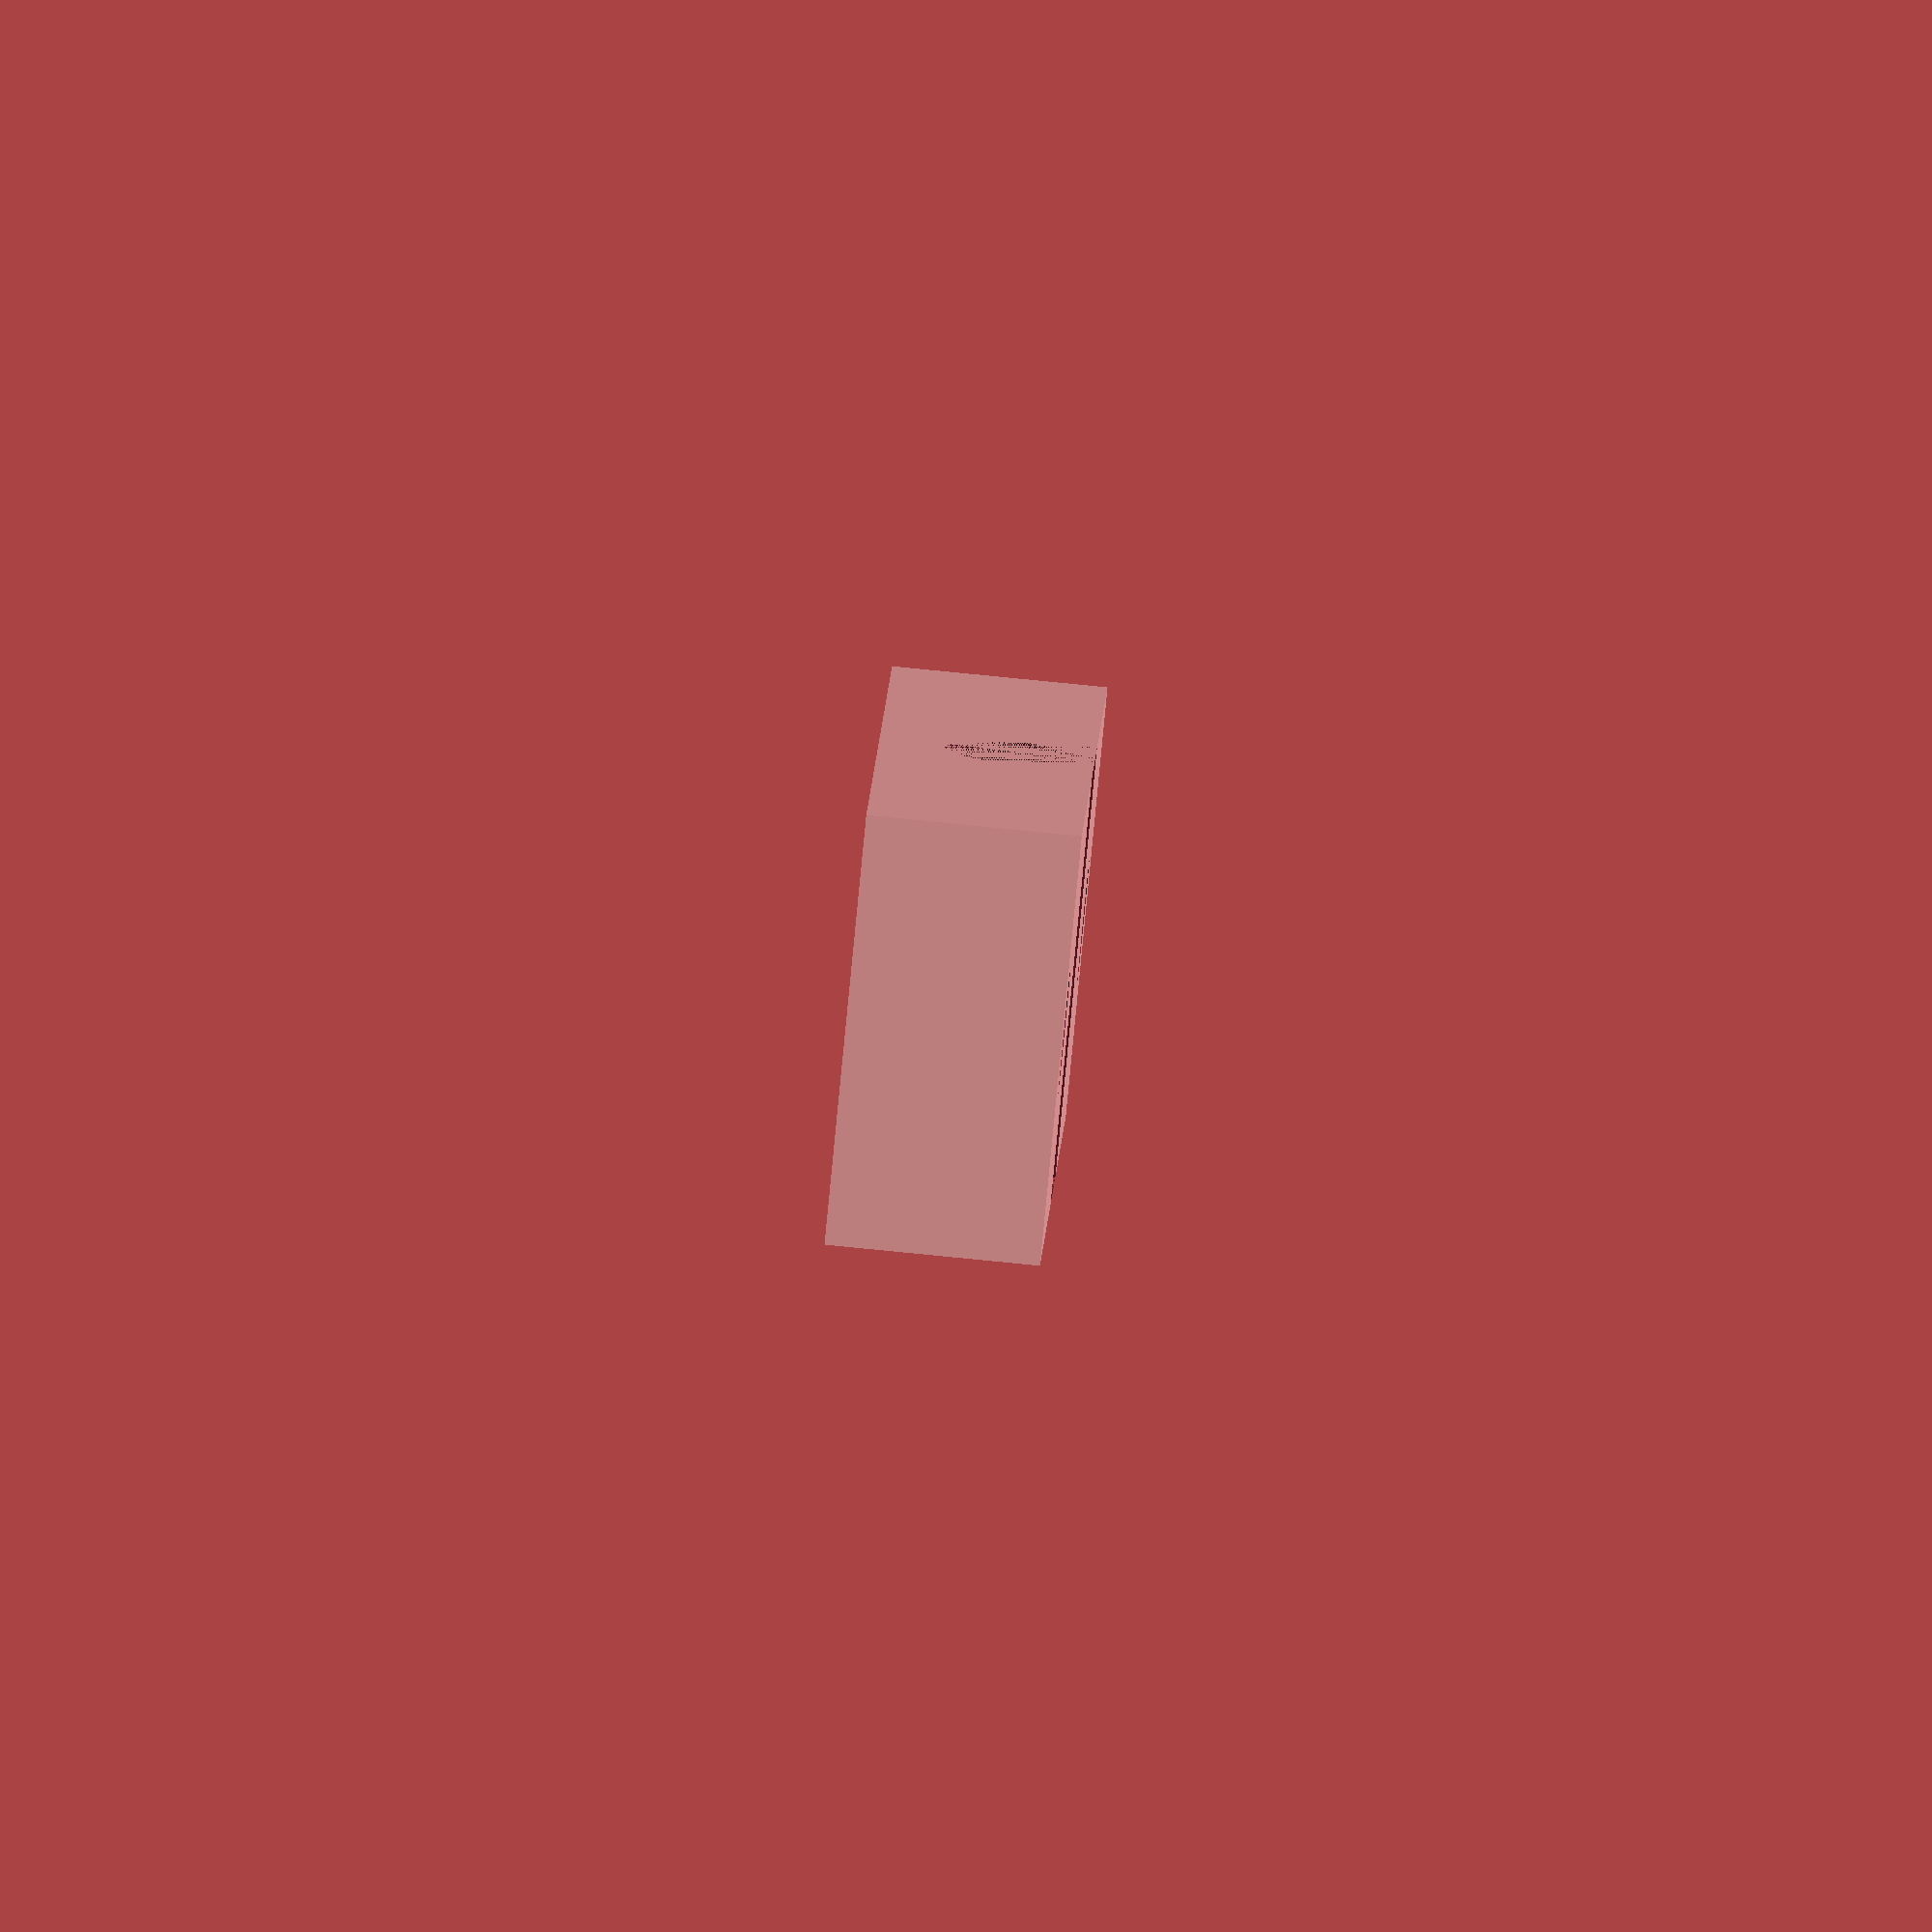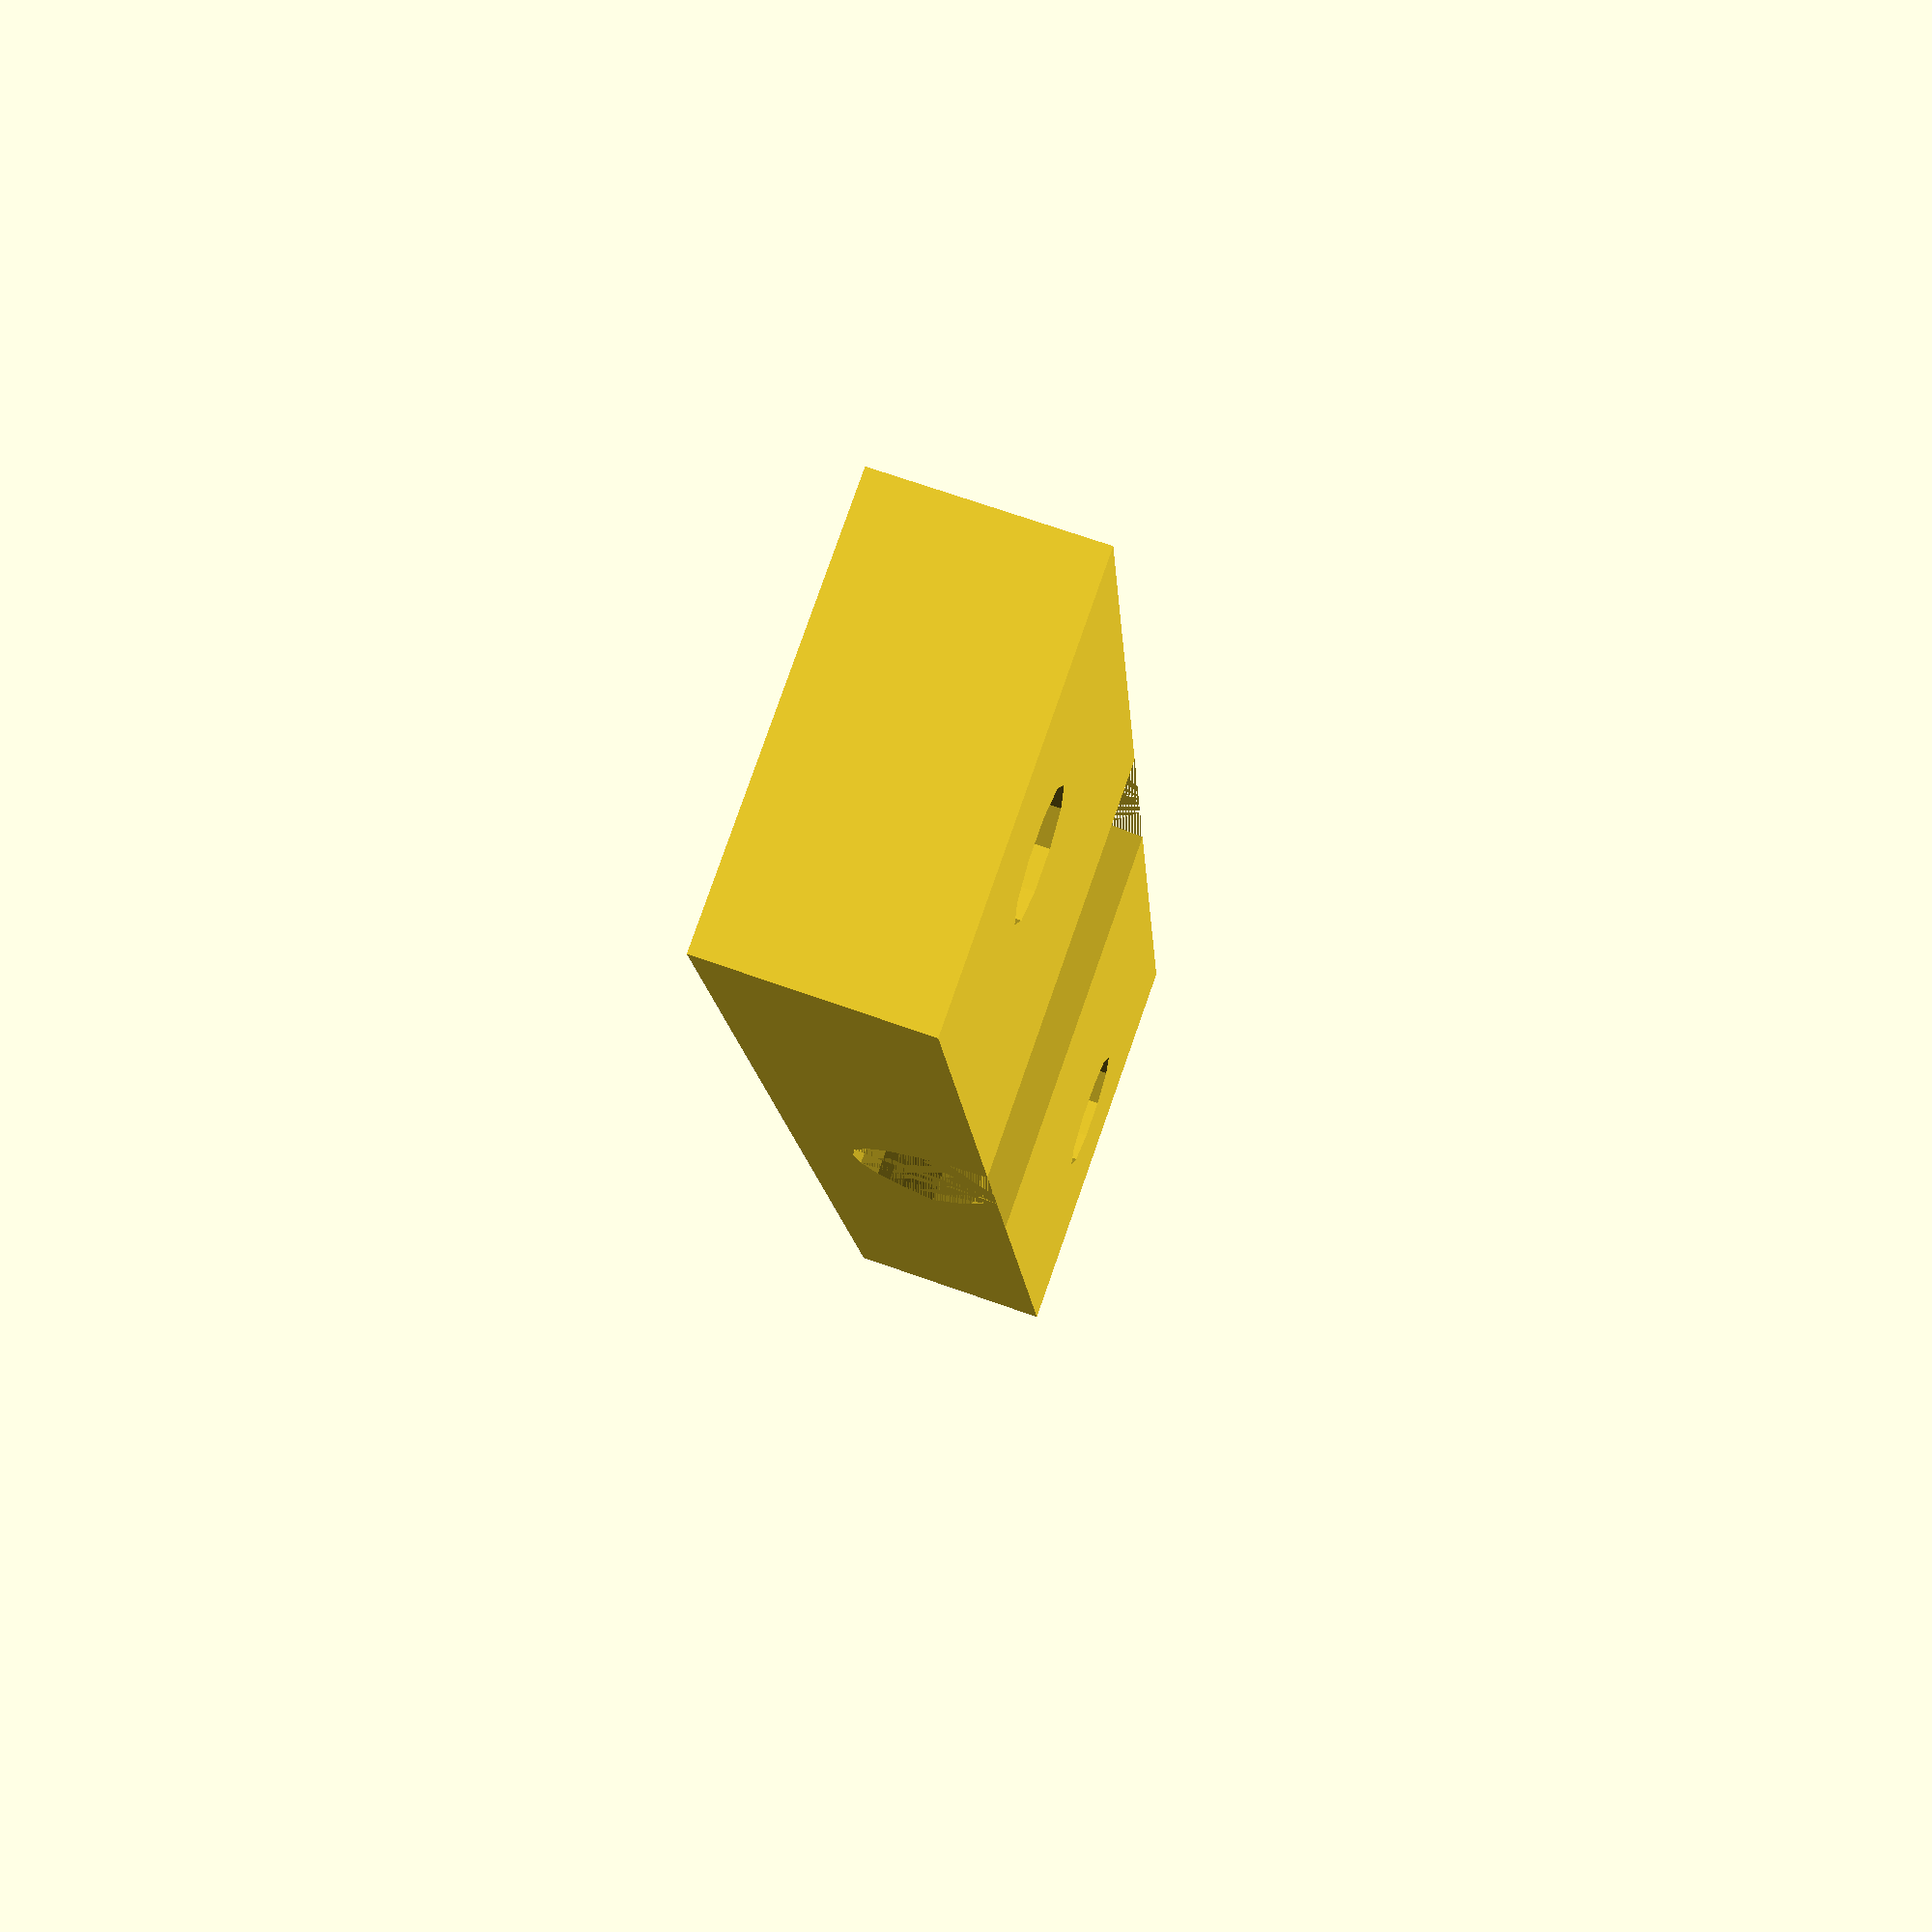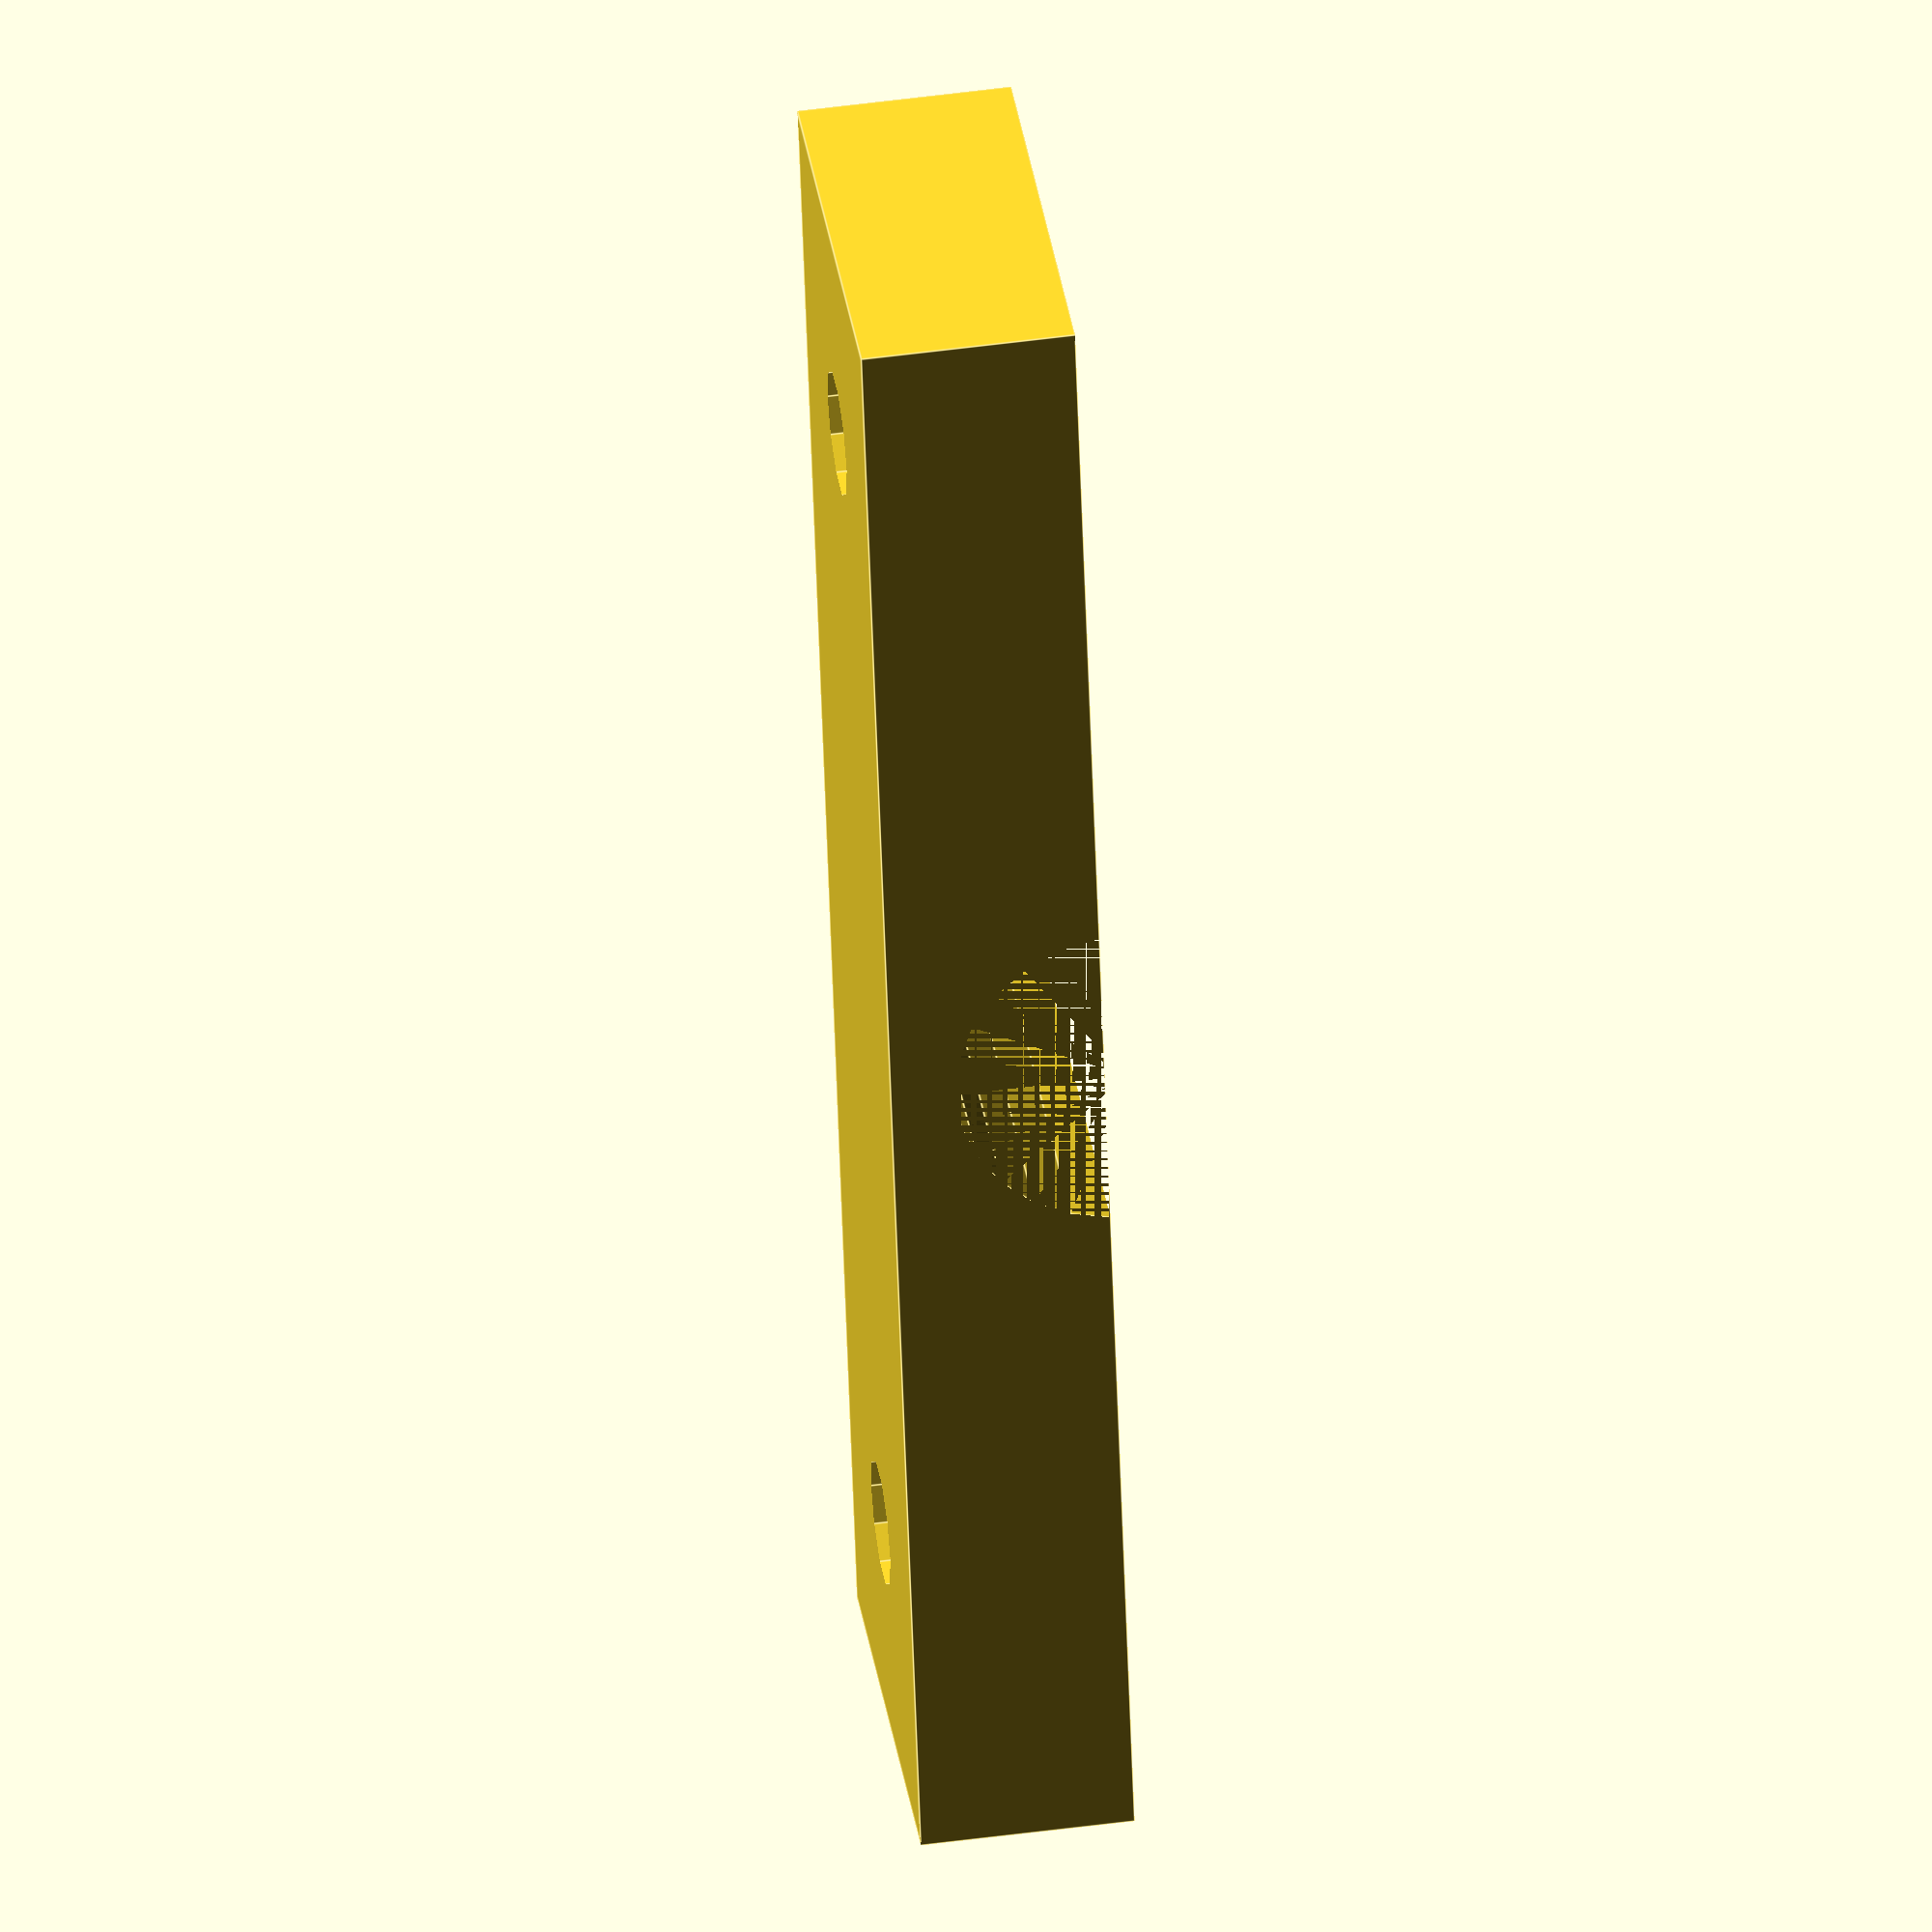
<openscad>
$fs=1;

difference() {
	translate(v = [5.0000000000, 0.0000000000, 2.5000000000]) {
		translate(v = [-5.0000000000, -21.1500000000, -2.5000000000]) {
			cube(size = [10, 42.3000000000, 5]);
		}
	}
	translate(v = [0, 0, -0.5000000000]) {
		rotate(a = [0, 90, 0]) {
			cylinder(d = 8, h = 10);
		}
	}
	union() {
		translate(v = [5, 15.5000000000, 0]) {
			translate(v = [0, 0, -6.0000000000]) {
				cylinder(d = 3, h = 12);
			}
		}
		mirror(v = [0, 1, 0]) {
			translate(v = [5, 15.5000000000, 0]) {
				translate(v = [0, 0, -6.0000000000]) {
					cylinder(d = 3, h = 12);
				}
			}
		}
	}
}
/***********************************************
*********      SolidPython code:      **********
************************************************
 
from solid import *
from solid import extensions

class Object:
    pass

nema17 = Object()

rodD=8
screwD=3
nema17.side = 42.3
nema17.holeDistance = 31
thk=1
supportSide=10


rodSupportBase = ( cube([supportSide,nema17.side,rodD/2+1]).align('left','bottom')
                   - cylinder(d=rodD,h=supportSide).rot(y=90).move(z=-.5)
                   - cylinder(d=screwD,h=12).center().move(x=5,y=nema17.holeDistance/2.).mirrorCopy('y'))

scene = rodSupportBase





scad_render_to_file(scene, 'rodSupportForNema17.scad', '$fs=1;')
 
 
************************************************/

</openscad>
<views>
elev=273.6 azim=188.3 roll=95.6 proj=o view=solid
elev=110.5 azim=9.9 roll=70.4 proj=p view=wireframe
elev=132.0 azim=347.6 roll=98.7 proj=o view=edges
</views>
